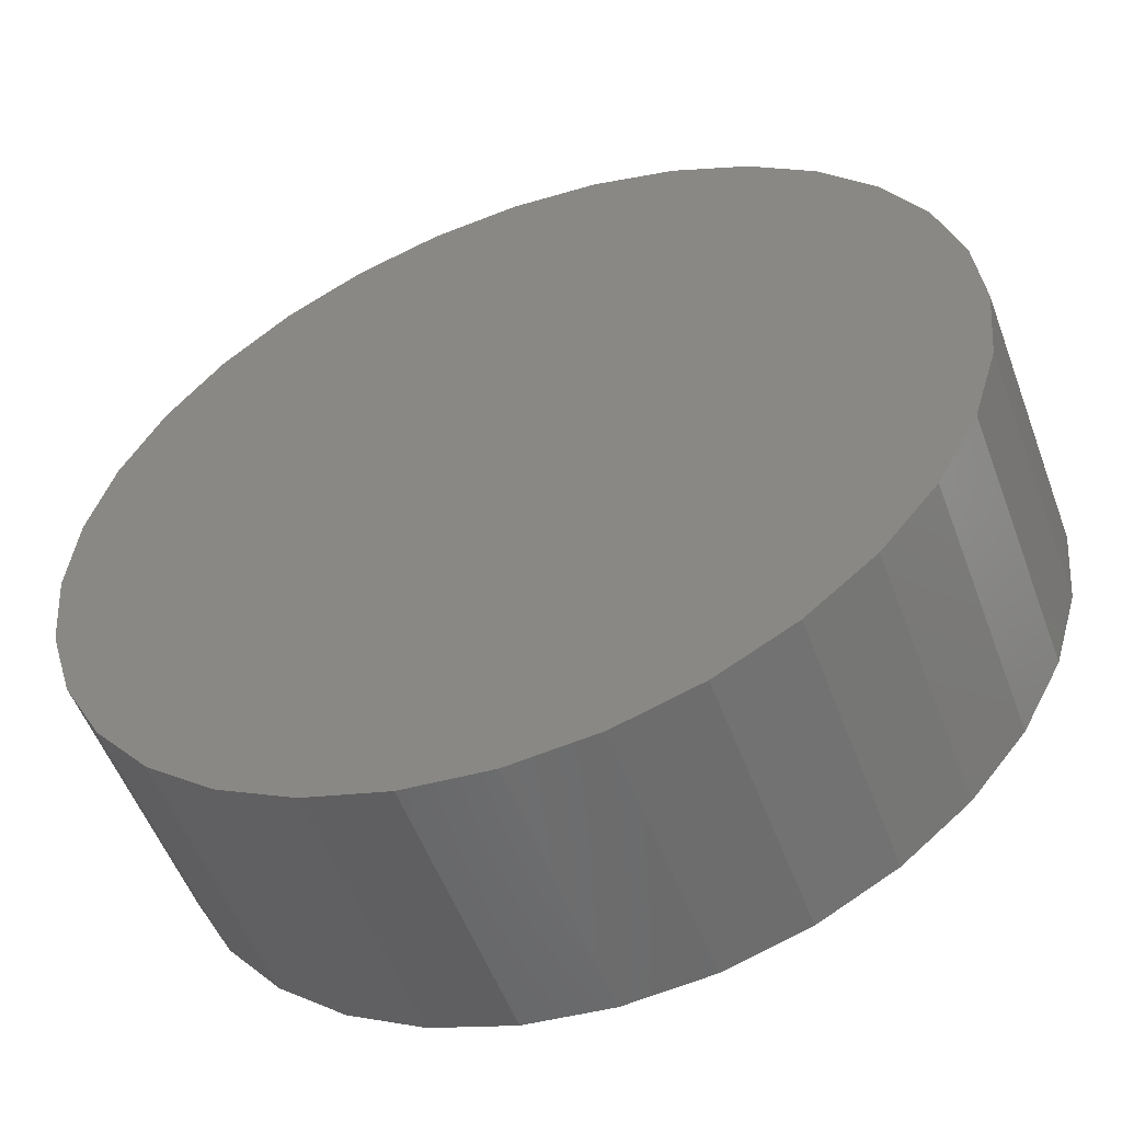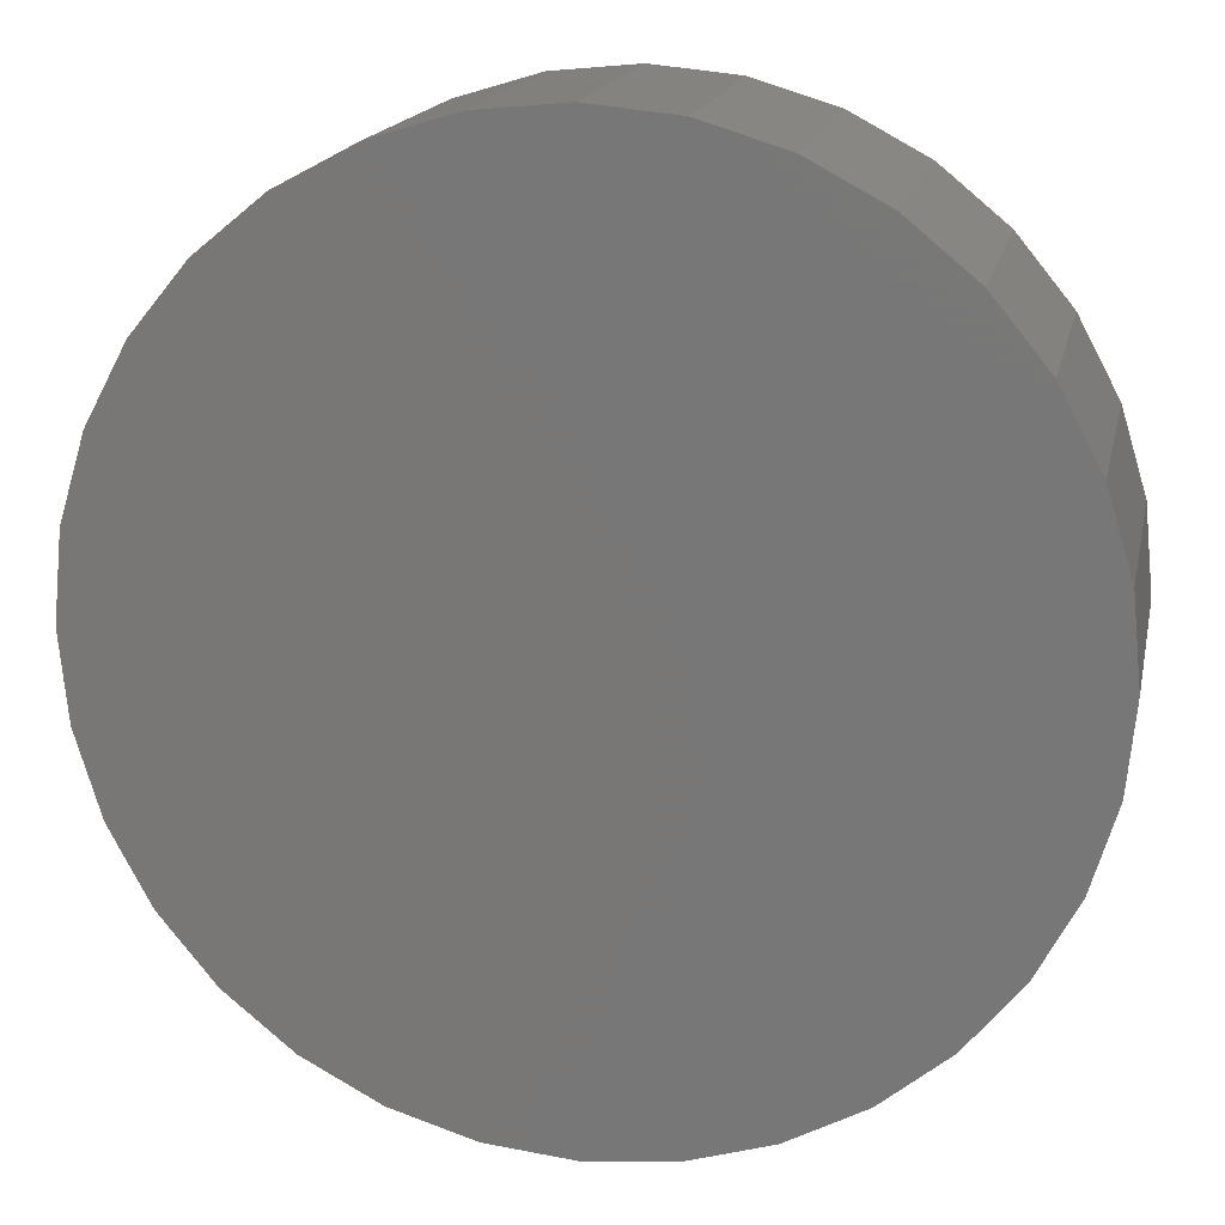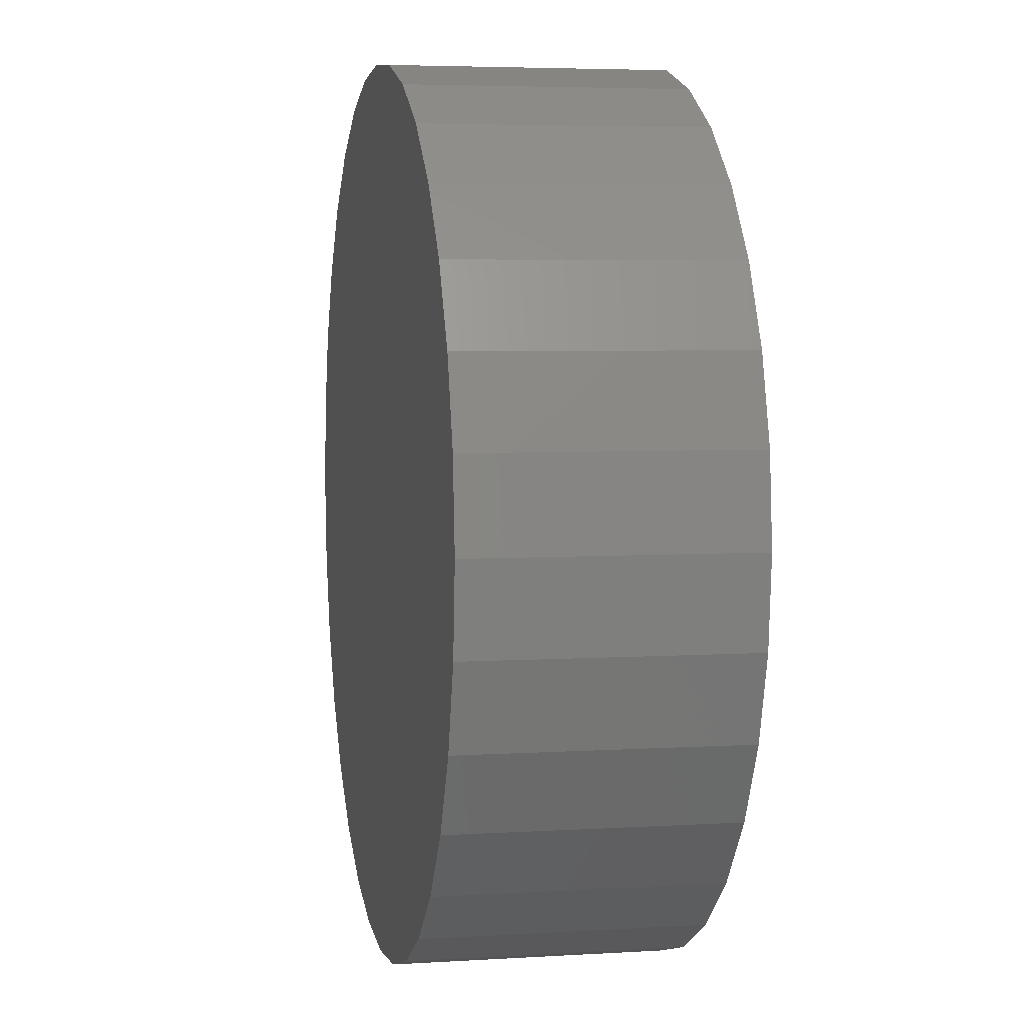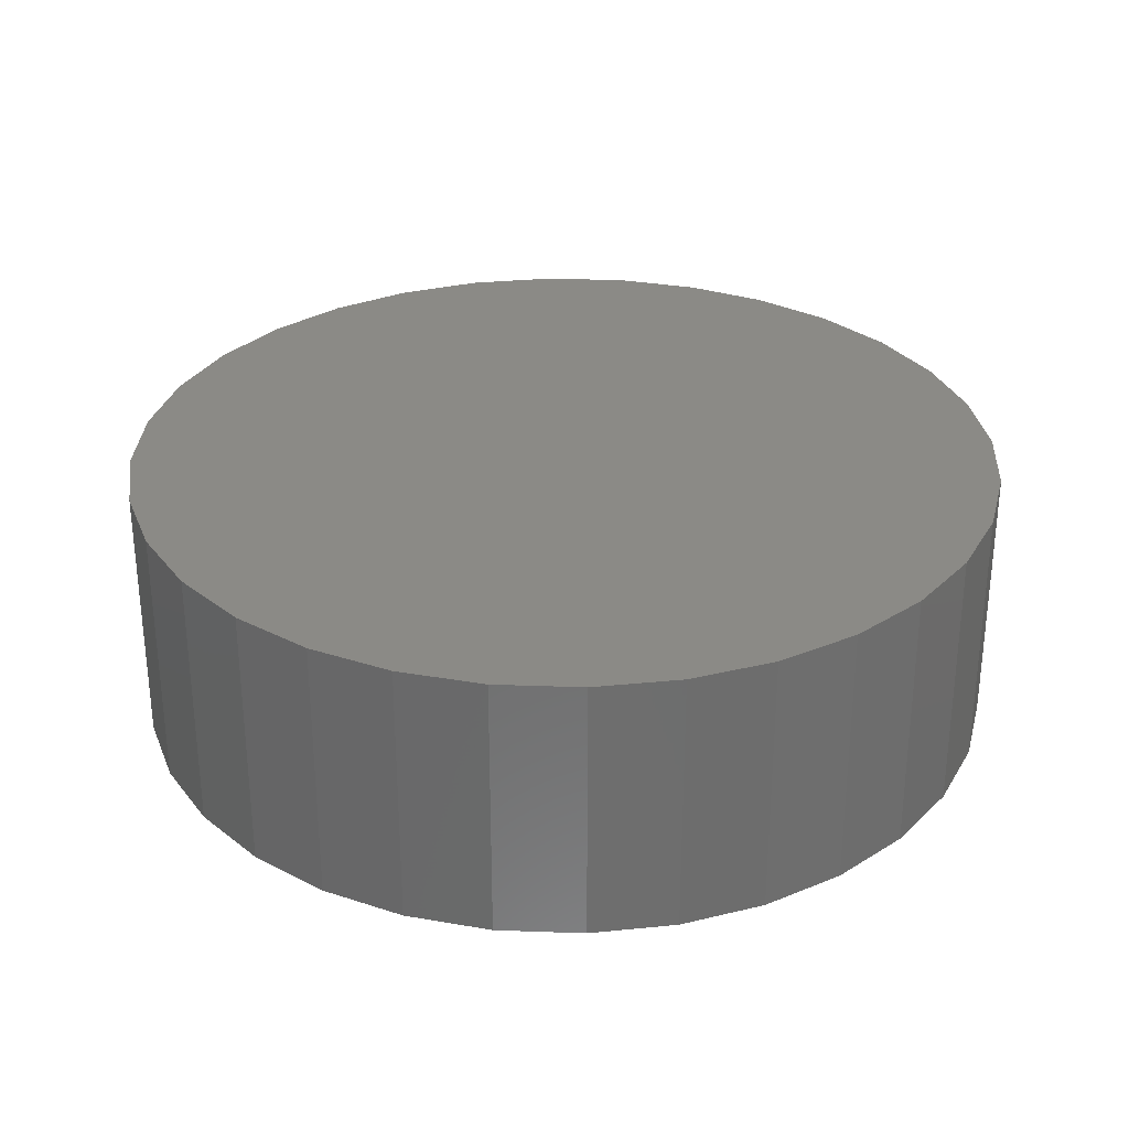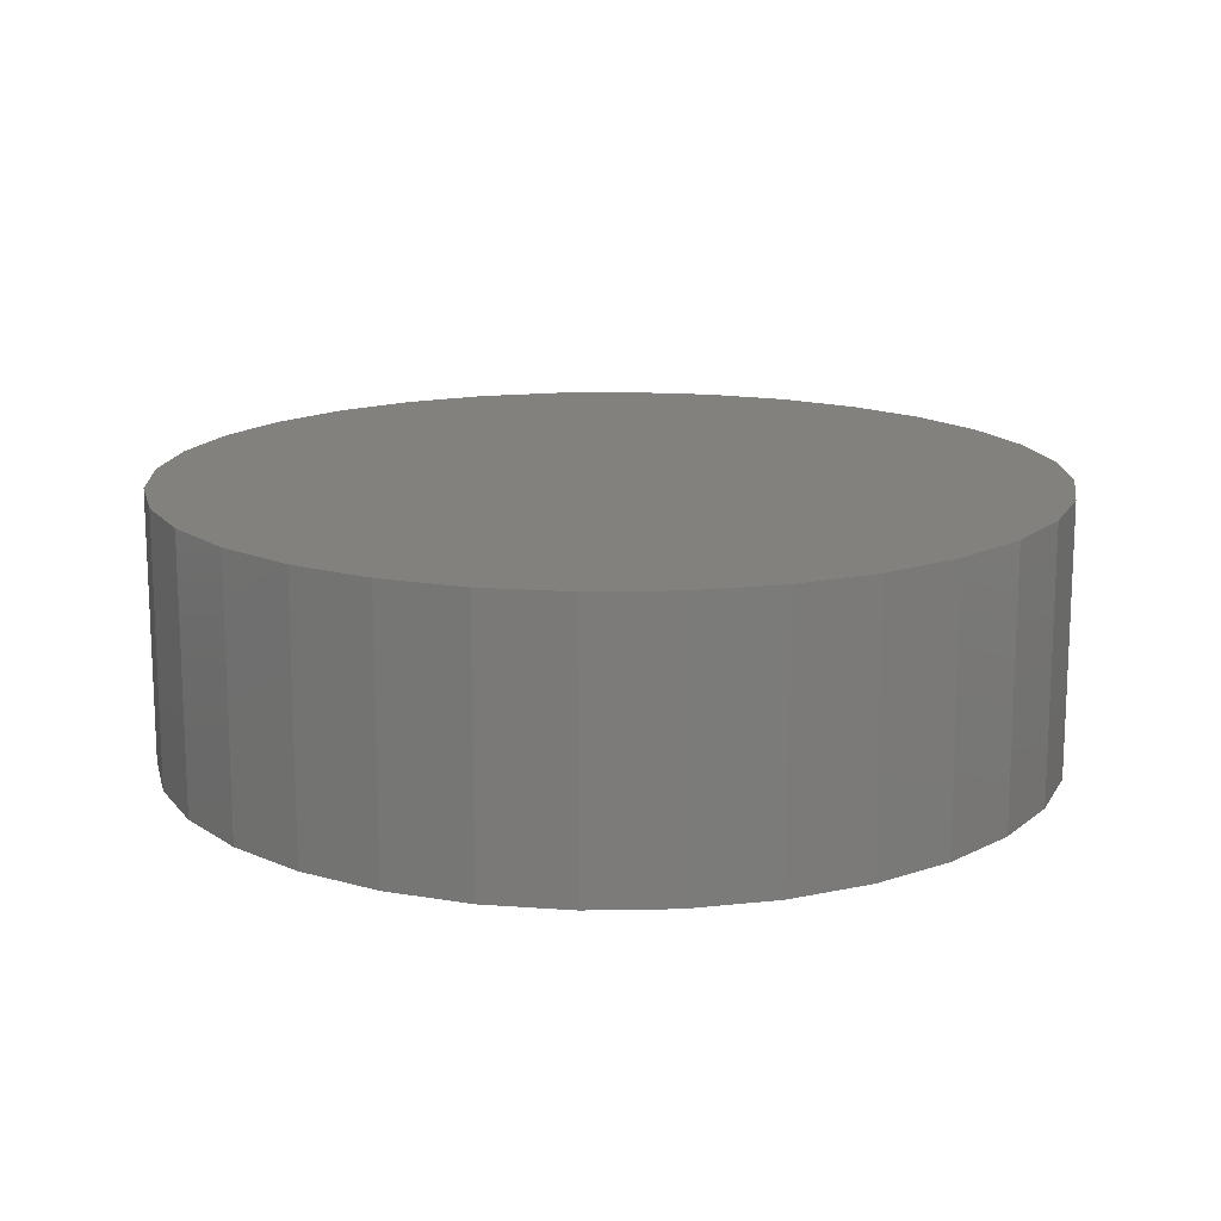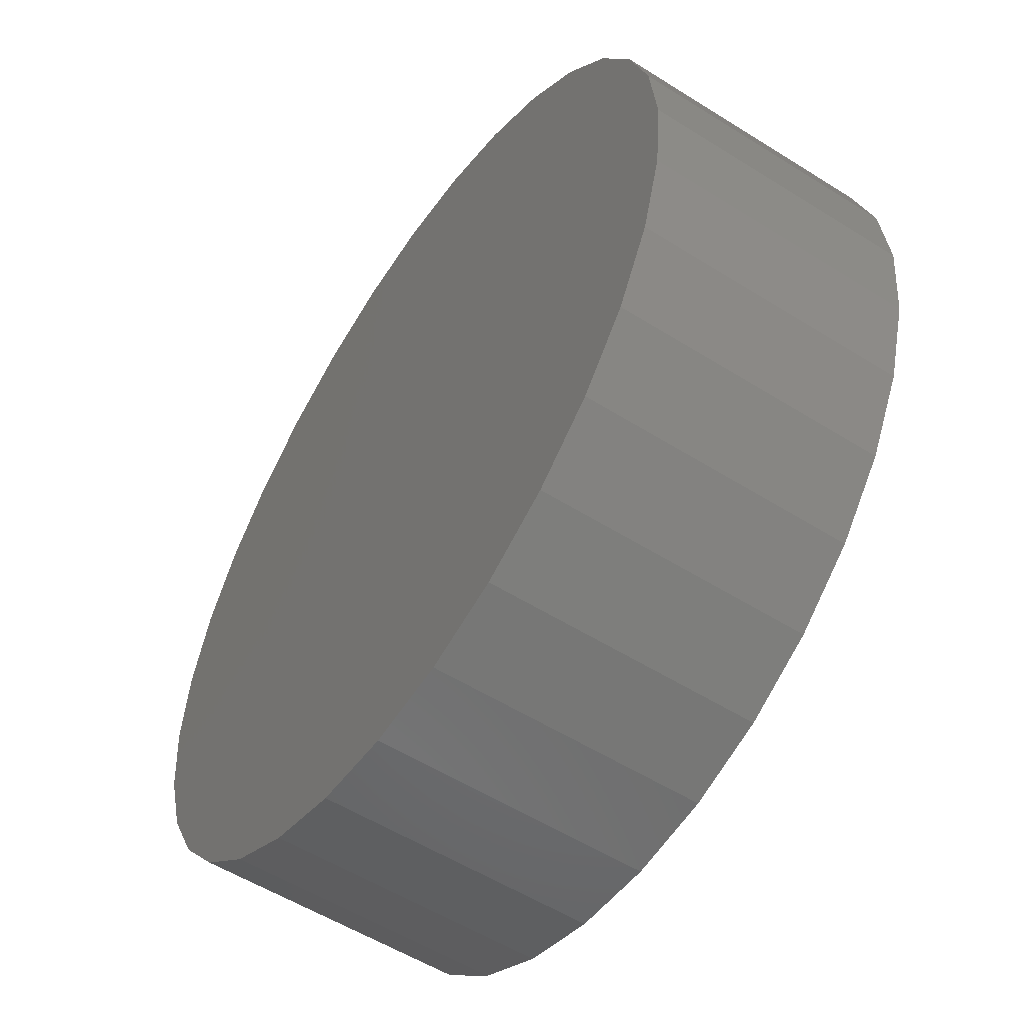
<metadata>
{"format":"stl","ext":"stl","renderer":"f3d","projection":"perspective","resolution":1024,"background":"white","views":[{"elev":-54.0,"azim":20.3,"up":"+Y"},{"elev":16.8,"azim":-168.2,"up":"+Y"},{"elev":4.8,"azim":-101.2,"up":"+Y"},{"elev":30.3,"azim":76.1,"up":"+Z"},{"elev":15.2,"azim":-19.1,"up":"+Z"},{"elev":-55.0,"azim":-123.6,"up":"+Y"}]}
</metadata>
<code>
# stl→obj: 64 verts, 124 faces
v -0.07812 0.001563 -0.01562
v -0.07812 0.001563 0.03125
v -0.07665 0.0165 -0.01562
v -0.07665 0.0165 0.03125
v -0.0723 0.03086 -0.01562
v -0.0723 0.03086 0.03125
v -0.06522 0.0441 -0.01562
v -0.06522 0.0441 0.03125
v -0.0557 0.0557 -0.01562
v -0.0557 0.0557 0.03125
v -0.0441 0.06522 -0.01562
v -0.0441 0.06522 0.03125
v -0.03086 0.0723 -0.01562
v -0.03086 0.0723 0.03125
v -0.0165 0.07665 -0.01562
v -0.0165 0.07665 0.03125
v -0.001563 0.07812 -0.01562
v -0.001563 0.07812 0.03125
v 0.01337 0.07665 -0.01562
v 0.01337 0.07665 0.03125
v 0.02774 0.0723 -0.01562
v 0.02774 0.0723 0.03125
v 0.04097 0.06522 -0.01562
v 0.04097 0.06522 0.03125
v 0.05258 0.0557 -0.01562
v 0.05258 0.0557 0.03125
v 0.0621 0.0441 -0.01562
v 0.0621 0.0441 0.03125
v 0.06917 0.03086 -0.01562
v 0.06917 0.03086 0.03125
v 0.07353 0.0165 -0.01562
v 0.07353 0.0165 0.03125
v 0.075 0.001563 -0.01562
v 0.075 0.001563 0.03125
v 0.07353 -0.01337 -0.01562
v 0.07353 -0.01337 0.03125
v 0.06917 -0.02774 -0.01562
v 0.06917 -0.02774 0.03125
v 0.0621 -0.04097 -0.01562
v 0.0621 -0.04097 0.03125
v 0.05258 -0.05258 -0.01562
v 0.05258 -0.05258 0.03125
v 0.04097 -0.0621 -0.01562
v 0.04097 -0.0621 0.03125
v 0.02774 -0.06917 -0.01562
v 0.02774 -0.06917 0.03125
v 0.01337 -0.07353 -0.01562
v 0.01337 -0.07353 0.03125
v -0.001563 -0.075 -0.01562
v -0.001563 -0.075 0.03125
v -0.0165 -0.07353 -0.01562
v -0.0165 -0.07353 0.03125
v -0.03086 -0.06917 -0.01562
v -0.03086 -0.06917 0.03125
v -0.0441 -0.0621 -0.01562
v -0.0441 -0.0621 0.03125
v -0.0557 -0.05258 -0.01562
v -0.0557 -0.05258 0.03125
v -0.06522 -0.04097 -0.01562
v -0.06522 -0.04097 0.03125
v -0.0723 -0.02774 -0.01562
v -0.0723 -0.02774 0.03125
v -0.07665 -0.01337 -0.01562
v -0.07665 -0.01337 0.03125
f 1 2 3
f 3 2 4
f 3 4 5
f 5 4 6
f 5 6 7
f 7 6 8
f 7 8 9
f 9 8 10
f 9 10 11
f 11 10 12
f 11 12 13
f 13 12 14
f 13 14 15
f 15 14 16
f 15 16 17
f 17 16 18
f 17 18 19
f 19 18 20
f 19 20 21
f 21 20 22
f 21 22 23
f 23 22 24
f 23 24 25
f 25 24 26
f 25 26 27
f 27 26 28
f 27 28 29
f 29 28 30
f 29 30 31
f 31 30 32
f 31 32 33
f 33 32 34
f 33 34 35
f 35 34 36
f 35 36 37
f 37 36 38
f 37 38 39
f 39 38 40
f 39 40 41
f 41 40 42
f 41 42 43
f 43 42 44
f 43 44 45
f 45 44 46
f 45 46 47
f 47 46 48
f 47 48 49
f 49 48 50
f 49 50 51
f 51 50 52
f 51 52 53
f 53 52 54
f 53 54 55
f 55 54 56
f 55 56 57
f 57 56 58
f 57 58 59
f 59 58 60
f 59 60 61
f 61 60 62
f 61 62 63
f 63 62 64
f 63 64 1
f 1 64 2
f 16 20 18
f 20 16 14
f 20 14 22
f 22 14 12
f 22 12 24
f 24 12 10
f 24 10 26
f 42 56 44
f 44 56 54
f 44 54 46
f 46 54 52
f 46 52 48
f 48 52 50
f 26 10 28
f 28 10 8
f 28 8 30
f 30 8 6
f 30 6 32
f 32 6 4
f 32 4 34
f 34 4 2
f 34 2 36
f 36 2 64
f 36 64 38
f 38 64 62
f 38 62 40
f 40 62 60
f 40 60 42
f 42 60 58
f 42 58 56
f 17 19 15
f 13 15 19
f 21 13 19
f 11 13 21
f 23 11 21
f 9 11 23
f 25 9 23
f 43 55 41
f 53 55 43
f 45 53 43
f 51 53 45
f 47 51 45
f 49 51 47
f 55 57 41
f 41 57 59
f 41 59 39
f 39 59 61
f 39 61 37
f 37 61 63
f 37 63 35
f 35 63 1
f 35 1 33
f 33 1 3
f 33 3 31
f 31 3 5
f 31 5 29
f 29 5 7
f 29 7 27
f 27 7 9
f 27 9 25

</code>
